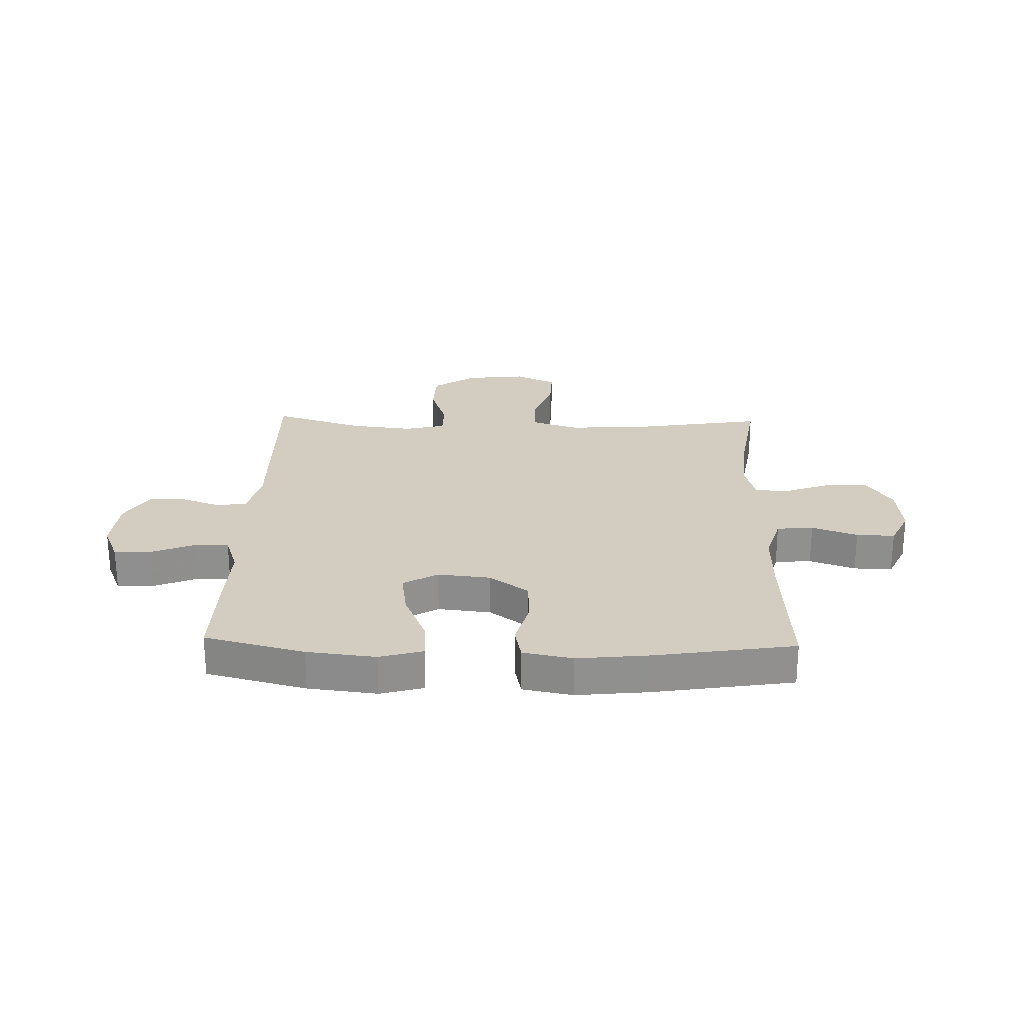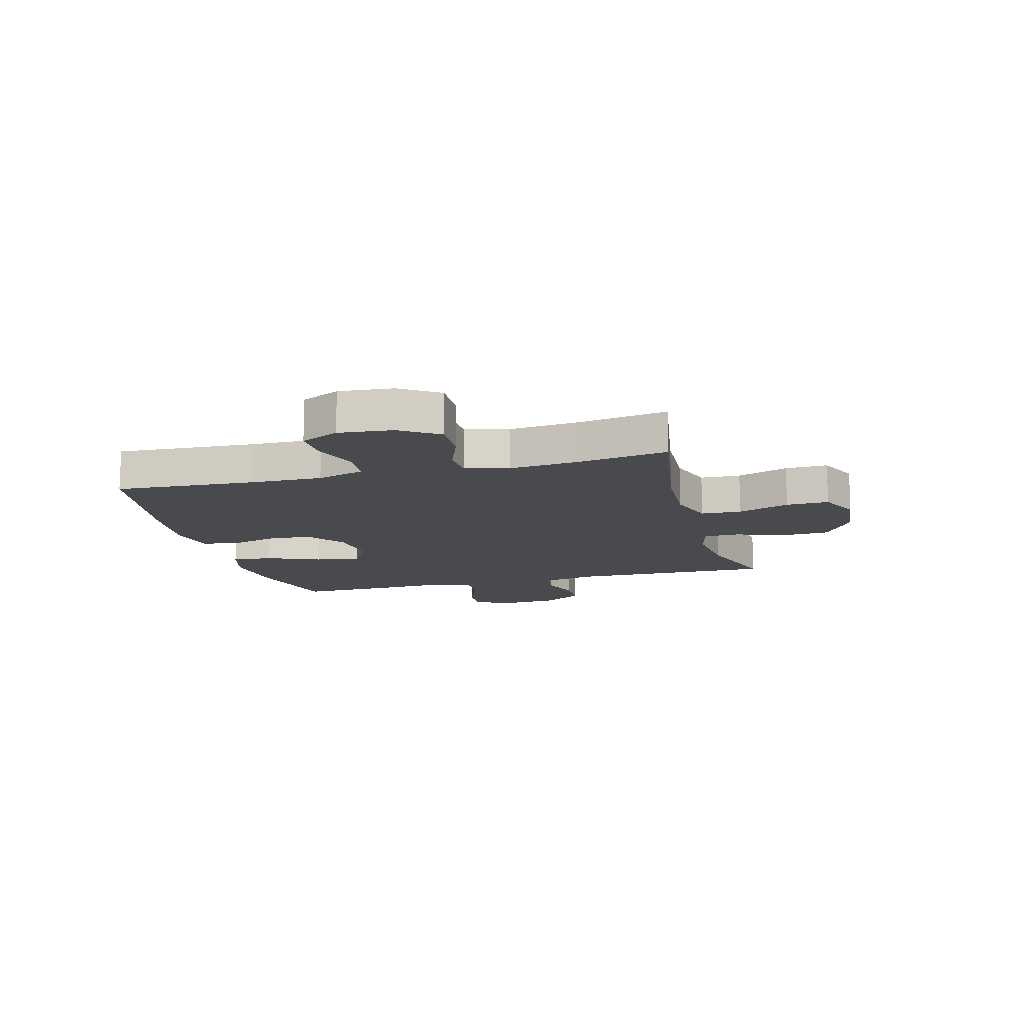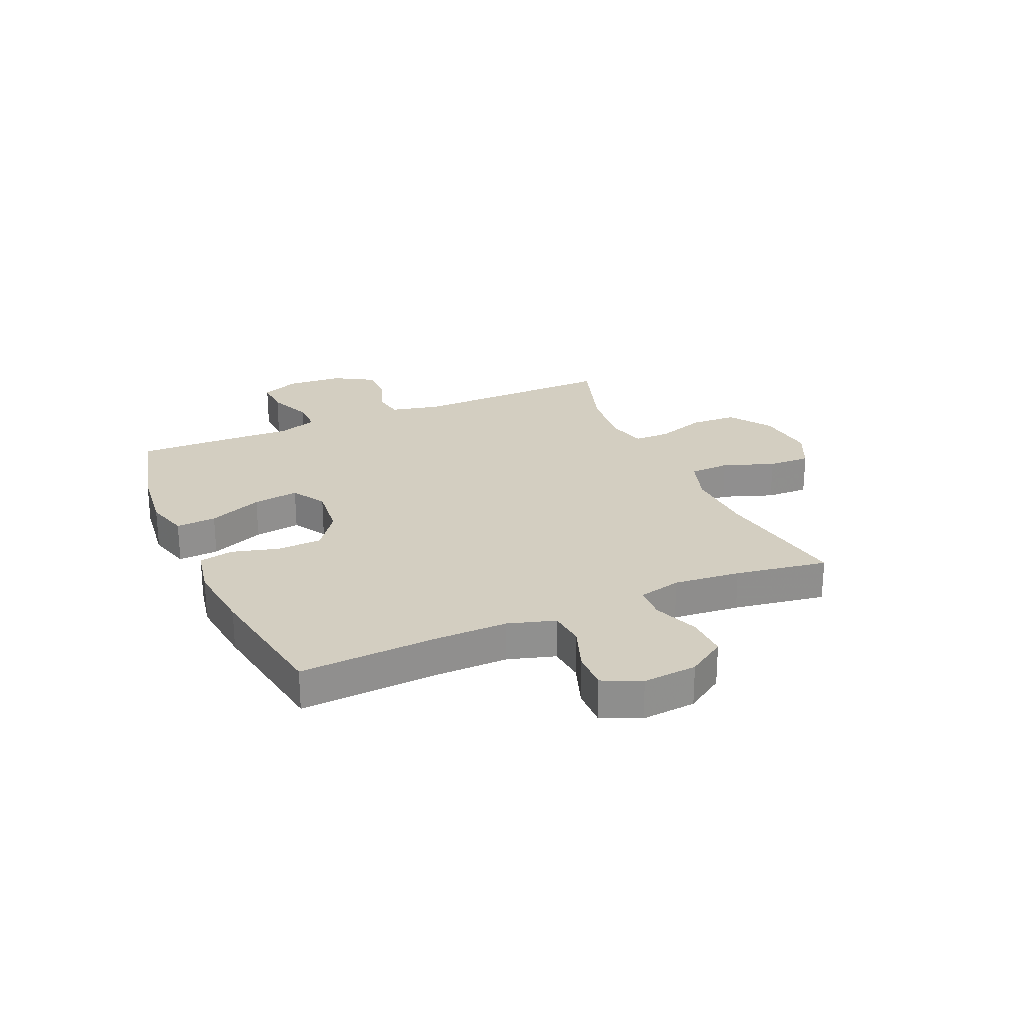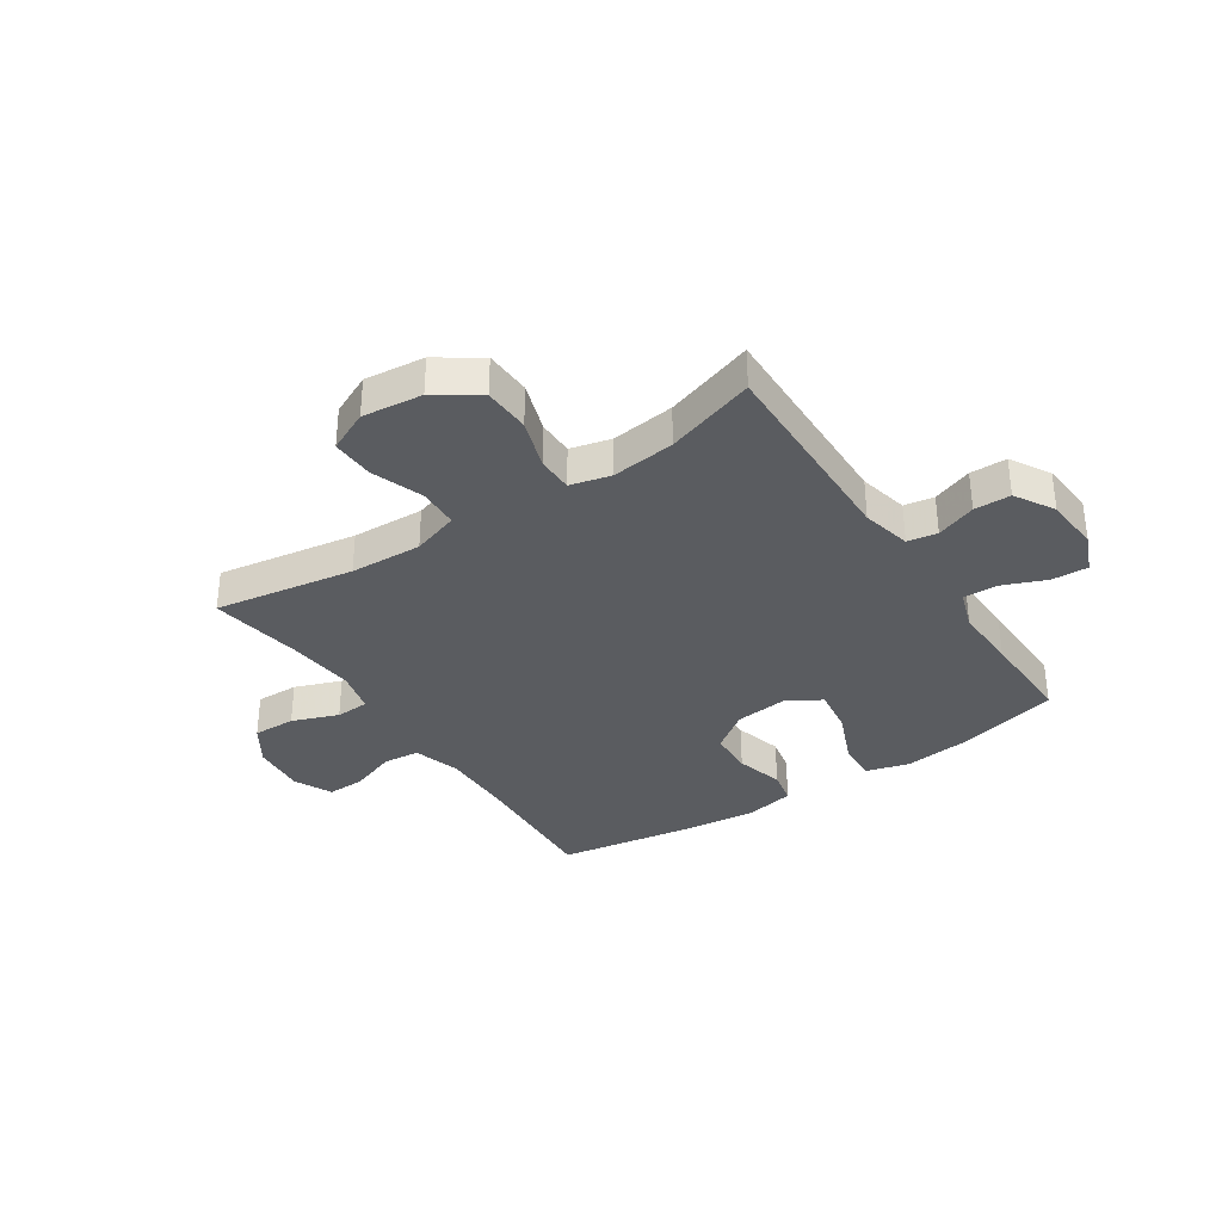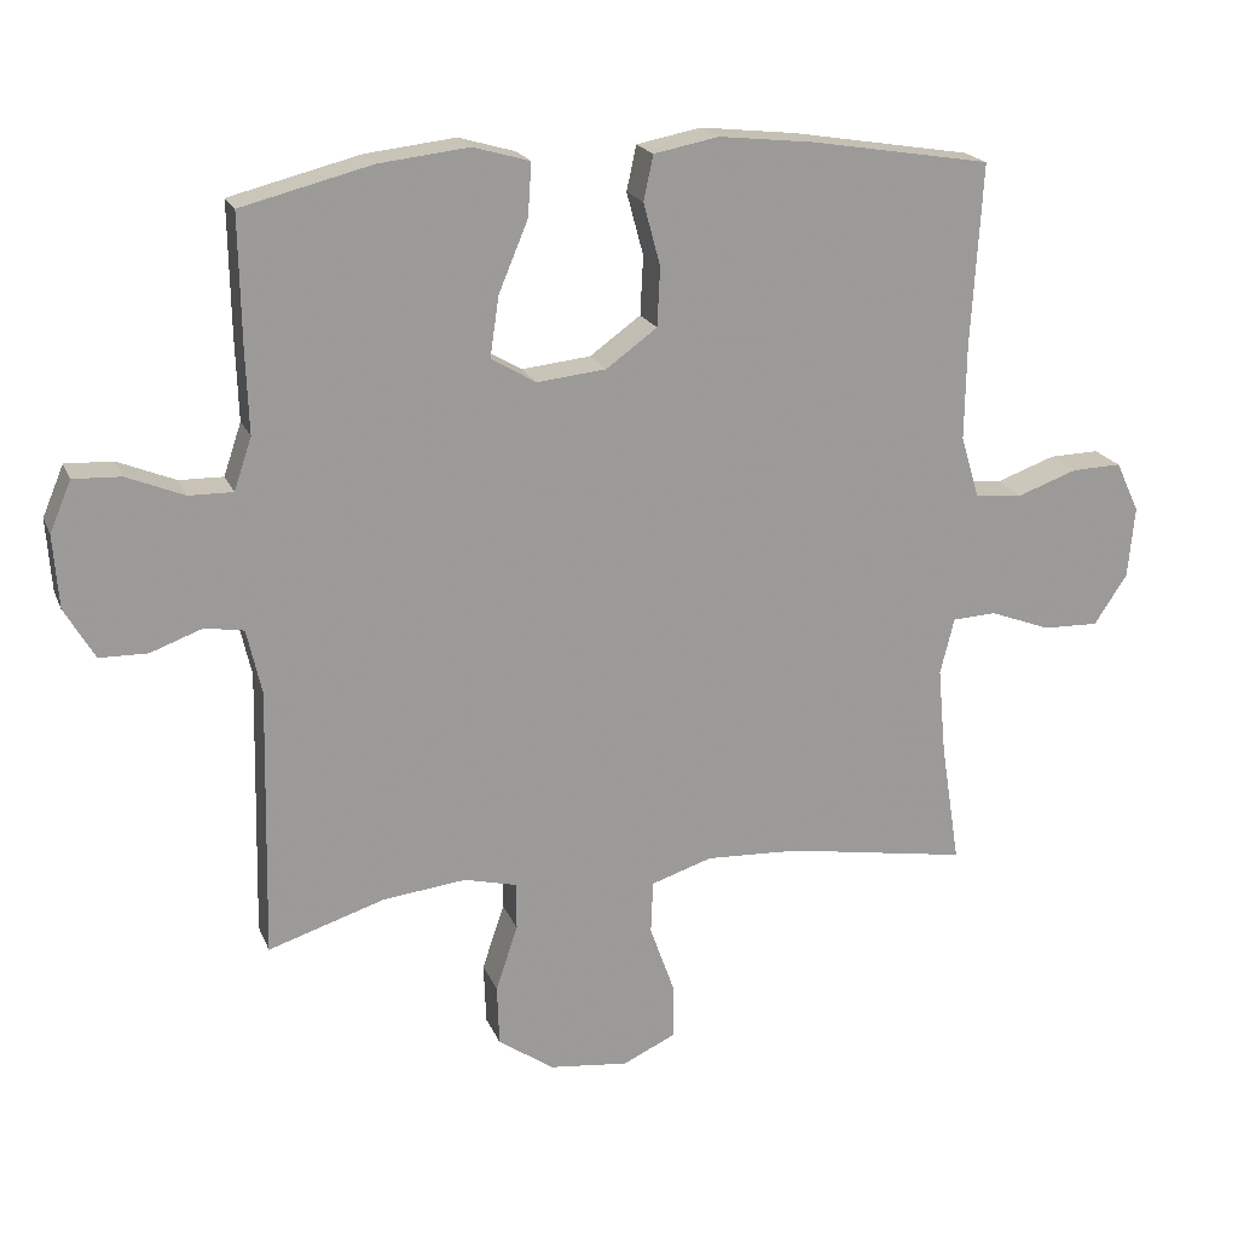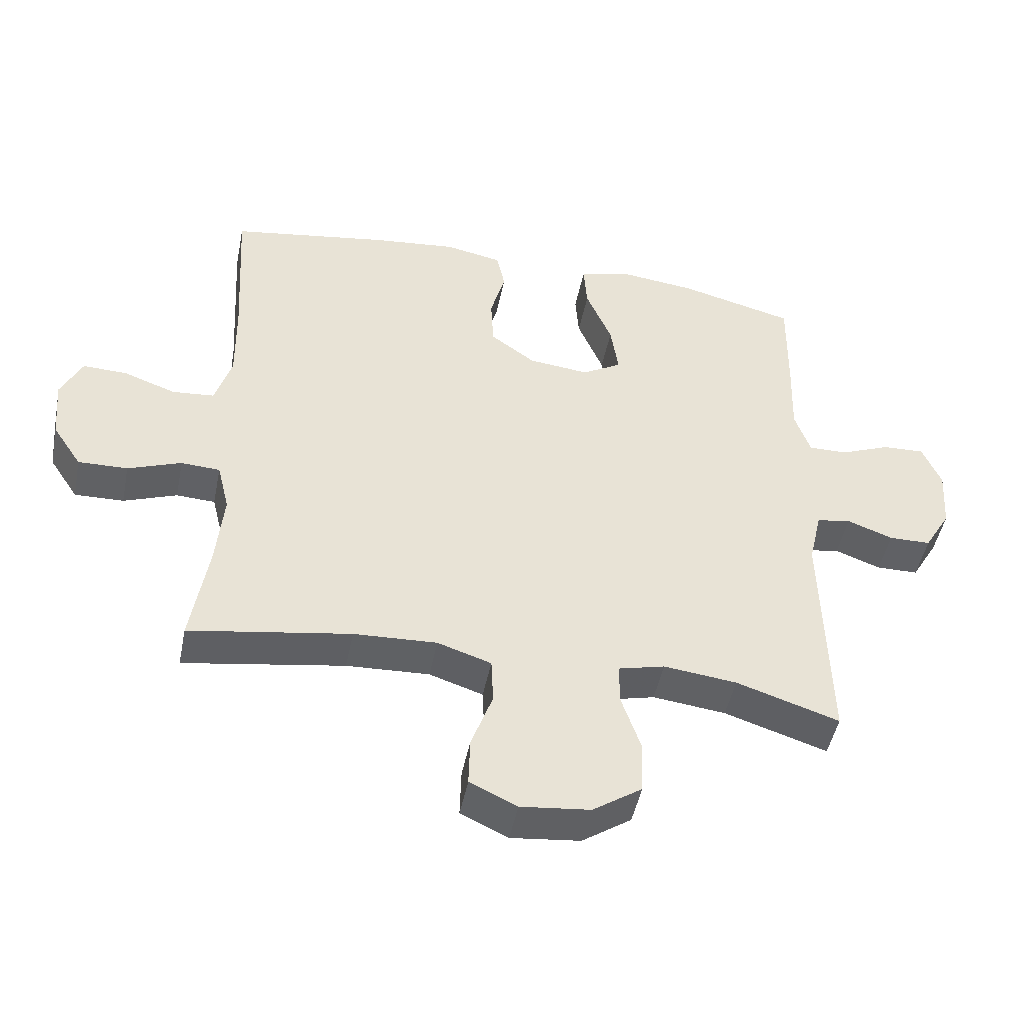
<metadata>
{"format":"obj","ext":"obj","renderer":"f3d","projection":"perspective","resolution":1024,"background":"white","views":[{"elev":24.7,"azim":1.7,"up":"+Y"},{"elev":-13.3,"azim":104.9,"up":"+Y"},{"elev":24.9,"azim":66.4,"up":"+Y"},{"elev":-34.4,"azim":-146.3,"up":"+Y"},{"elev":19.7,"azim":-17.8,"up":"+Z"},{"elev":-47.6,"azim":168.7,"up":"+Z"}]}
</metadata>
<code>
v -0.5 0.07 0.5
v -0.323 0.07 0.545
v -0.201 0.07 0.559
v -0.124 0.07 0.537
v -0.129 0.07 0.465
v -0.169 0.07 0.369
v -0.181 0.07 0.287
v -0.12 0.07 0.251
v -0.026 0.07 0.261
v 0.043 0.07 0.311
v 0.047 0.07 0.391
v 0.024 0.07 0.476
v 0.037 0.07 0.537
v 0.125 0.07 0.554
v 0.254 0.07 0.54
v 0.5 0.07 0.5
v 0.485 0.07 0.251
v 0.483 0.07 0.123
v 0.508 0.07 0.039
v 0.573 0.07 0.033
v 0.654 0.07 0.062
v 0.722 0.07 0.064
v 0.754 0.07 -0.004
v 0.745 0.07 -0.101
v 0.7 0.07 -0.169
v 0.624 0.07 -0.167
v 0.542 0.07 -0.136
v 0.482 0.07 -0.139
v 0.463 0.07 -0.216
v 0.474 0.07 -0.335
v 0.5 0.07 -0.5
v 0.252 0.07 -0.459
v 0.124 0.07 -0.453
v 0.041 0.07 -0.48
v 0.038 0.07 -0.552
v 0.071 0.07 -0.644
v 0.073 0.07 -0.72
v 0 0.07 -0.754
v -0.107 0.07 -0.742
v -0.183 0.07 -0.69
v -0.186 0.07 -0.607
v -0.156 0.07 -0.518
v -0.156 0.07 -0.454
v -0.228 0.07 -0.436
v -0.341 0.07 -0.449
v -0.5 0.07 -0.5
v -0.492 0.07 -0.133
v -0.512 0.07 -0.045
v -0.565 0.07 -0.036
v -0.636 0.07 -0.062
v -0.701 0.07 -0.061
v -0.742 0.07 0.009
v -0.749 0.07 0.108
v -0.72 0.07 0.177
v -0.655 0.07 0.174
v -0.577 0.07 0.142
v -0.517 0.07 0.141
v -0.493 0.07 0.212
v -0.497 0.07 0.326
v -0.5 0 0.5
v -0.323 0 0.545
v -0.201 0 0.559
v -0.124 0 0.537
v -0.129 0 0.465
v -0.169 0 0.369
v -0.181 0 0.287
v -0.12 0 0.251
v -0.026 0 0.261
v 0.043 0 0.311
v 0.047 0 0.391
v 0.024 0 0.476
v 0.037 0 0.537
v 0.125 0 0.554
v 0.254 0 0.54
v 0.5 0 0.5
v 0.485 0 0.251
v 0.483 0 0.123
v 0.508 0 0.039
v 0.573 0 0.033
v 0.654 0 0.062
v 0.722 0 0.064
v 0.754 0 -0.004
v 0.745 0 -0.101
v 0.7 0 -0.169
v 0.624 0 -0.167
v 0.542 0 -0.136
v 0.482 0 -0.139
v 0.463 0 -0.216
v 0.474 0 -0.335
v 0.5 0 -0.5
v 0.252 0 -0.459
v 0.124 0 -0.453
v 0.041 0 -0.48
v 0.038 0 -0.552
v 0.071 0 -0.644
v 0.073 0 -0.72
v 0 0 -0.754
v -0.107 0 -0.742
v -0.183 0 -0.69
v -0.186 0 -0.607
v -0.156 0 -0.518
v -0.156 0 -0.454
v -0.228 0 -0.436
v -0.341 0 -0.449
v -0.5 0 -0.5
v -0.492 0 -0.133
v -0.512 0 -0.045
v -0.565 0 -0.036
v -0.636 0 -0.062
v -0.701 0 -0.061
v -0.742 0 0.009
v -0.749 0 0.108
v -0.72 0 0.177
v -0.655 0 0.174
v -0.577 0 0.142
v -0.517 0 0.141
v -0.493 0 0.212
v -0.497 0 0.326
f 4 5 6
f 3 4 6
f 2 3 6
f 1 2 6
f 59 1 6
f 58 59 6
f 57 58 6 7
f 54 55 56
f 53 54 56
f 52 53 56
f 51 52 56
f 50 51 56
f 49 50 56
f 48 49 56 57
f 57 7 8
f 48 57 8
f 47 48 8
f 47 8 9
f 46 47 9
f 45 46 9
f 40 41 42
f 39 40 42
f 38 39 42
f 37 38 42
f 36 37 42
f 35 36 42
f 34 35 42 43
f 33 34 43 44
f 30 31 32
f 32 33 44
f 30 32 44
f 29 30 44
f 25 26 27
f 24 25 27
f 23 24 27
f 22 23 27
f 21 22 27
f 20 21 27
f 19 20 27 28
f 45 9 10
f 44 45 10
f 29 44 10
f 28 29 10
f 19 28 10
f 18 19 10
f 15 16 17
f 14 15 17
f 13 14 17
f 12 13 17
f 11 12 17
f 10 11 17 18
f 65 64 63
f 65 63 62
f 65 62 61
f 65 61 60
f 65 60 118
f 65 118 117
f 66 65 117 116
f 115 114 113
f 115 113 112
f 115 112 111
f 115 111 110
f 115 110 109
f 115 109 108
f 116 115 108 107
f 67 66 116
f 67 116 107
f 67 107 106
f 68 67 106
f 68 106 105
f 68 105 104
f 101 100 99
f 101 99 98
f 101 98 97
f 101 97 96
f 101 96 95
f 101 95 94
f 102 101 94 93
f 103 102 93 92
f 91 90 89
f 103 92 91
f 103 91 89
f 103 89 88
f 86 85 84
f 86 84 83
f 86 83 82
f 86 82 81
f 86 81 80
f 86 80 79
f 87 86 79 78
f 69 68 104
f 69 104 103
f 69 103 88
f 69 88 87
f 69 87 78
f 69 78 77
f 76 75 74
f 76 74 73
f 76 73 72
f 76 72 71
f 76 71 70
f 77 76 70 69
f 1 60 61 2
f 2 61 62 3
f 3 62 63 4
f 4 63 64 5
f 5 64 65 6
f 6 65 66 7
f 7 66 67 8
f 8 67 68 9
f 9 68 69 10
f 10 69 70 11
f 11 70 71 12
f 12 71 72 13
f 13 72 73 14
f 14 73 74 15
f 15 74 75 16
f 16 75 76 17
f 17 76 77 18
f 18 77 78 19
f 19 78 79 20
f 20 79 80 21
f 21 80 81 22
f 22 81 82 23
f 23 82 83 24
f 24 83 84 25
f 25 84 85 26
f 26 85 86 27
f 27 86 87 28
f 28 87 88 29
f 29 88 89 30
f 30 89 90 31
f 31 90 91 32
f 32 91 92 33
f 33 92 93 34
f 34 93 94 35
f 35 94 95 36
f 36 95 96 37
f 37 96 97 38
f 38 97 98 39
f 39 98 99 40
f 40 99 100 41
f 41 100 101 42
f 42 101 102 43
f 43 102 103 44
f 44 103 104 45
f 45 104 105 46
f 46 105 106 47
f 47 106 107 48
f 48 107 108 49
f 49 108 109 50
f 50 109 110 51
f 51 110 111 52
f 52 111 112 53
f 53 112 113 54
f 54 113 114 55
f 55 114 115 56
f 56 115 116 57
f 57 116 117 58
f 58 117 118 59
f 59 118 60 1

</code>
